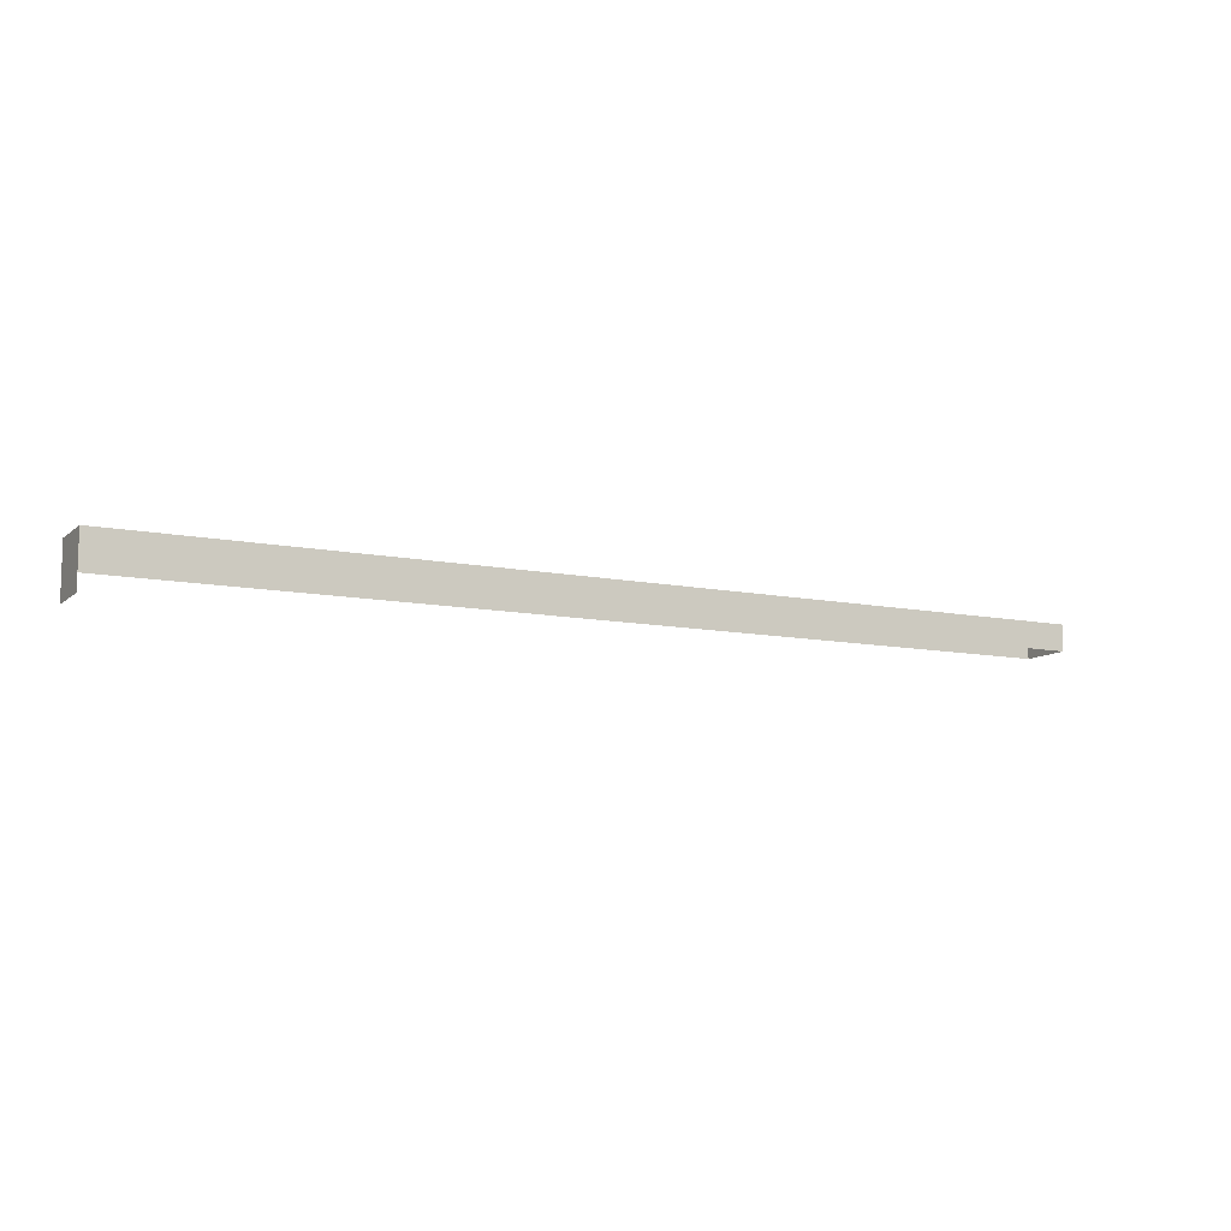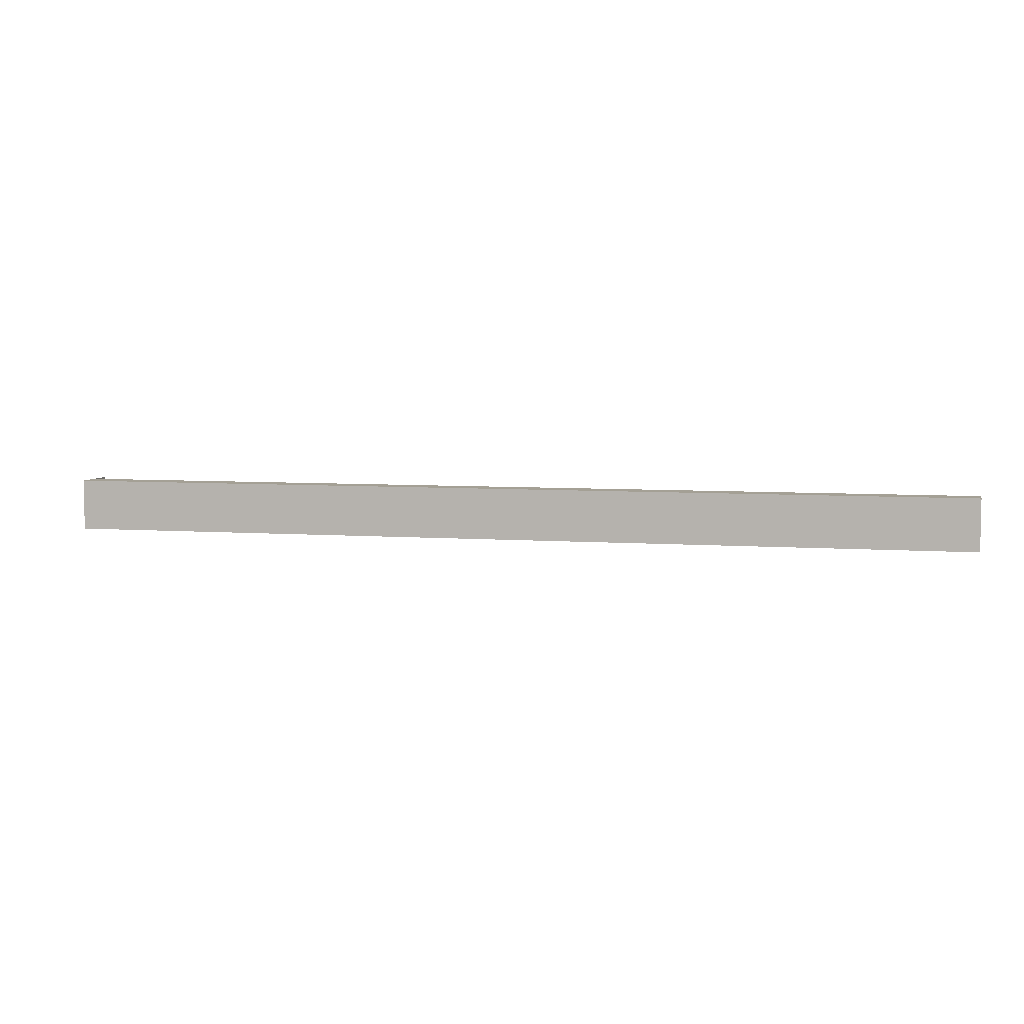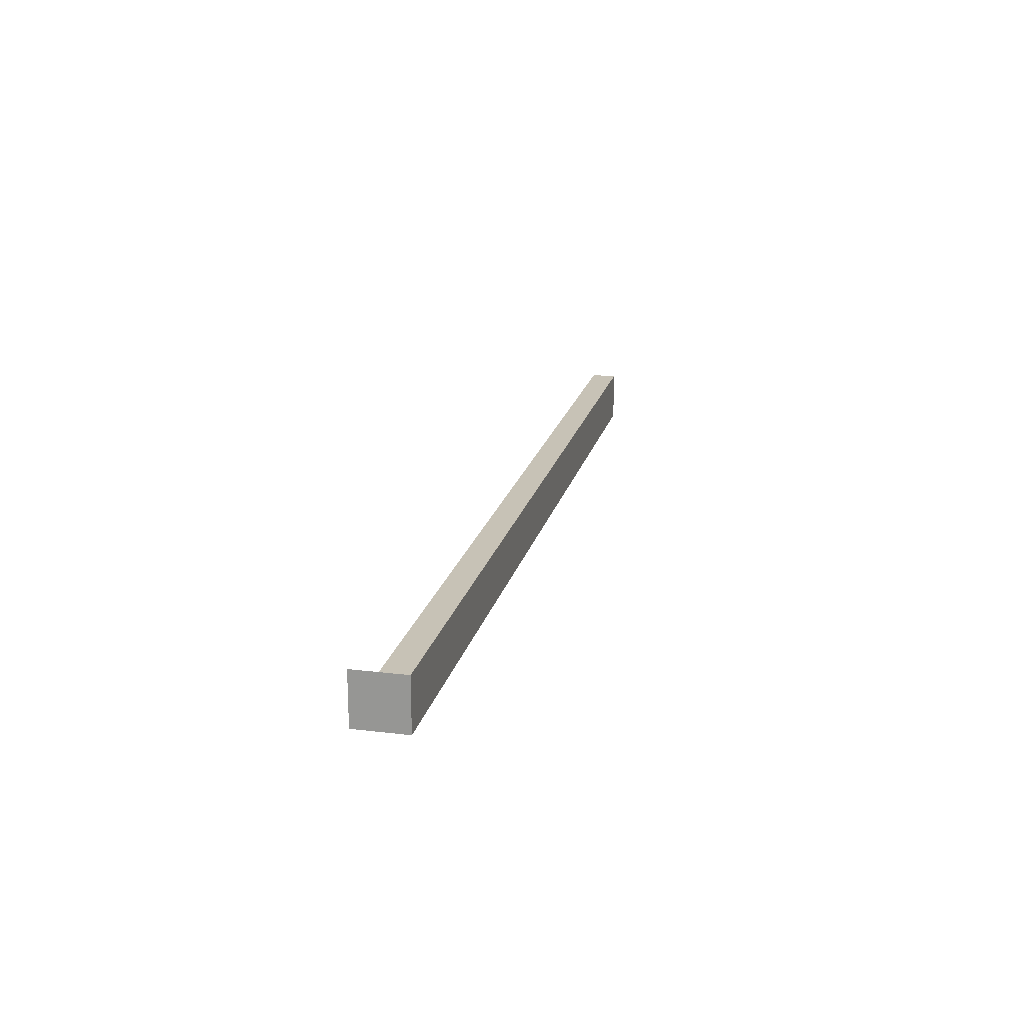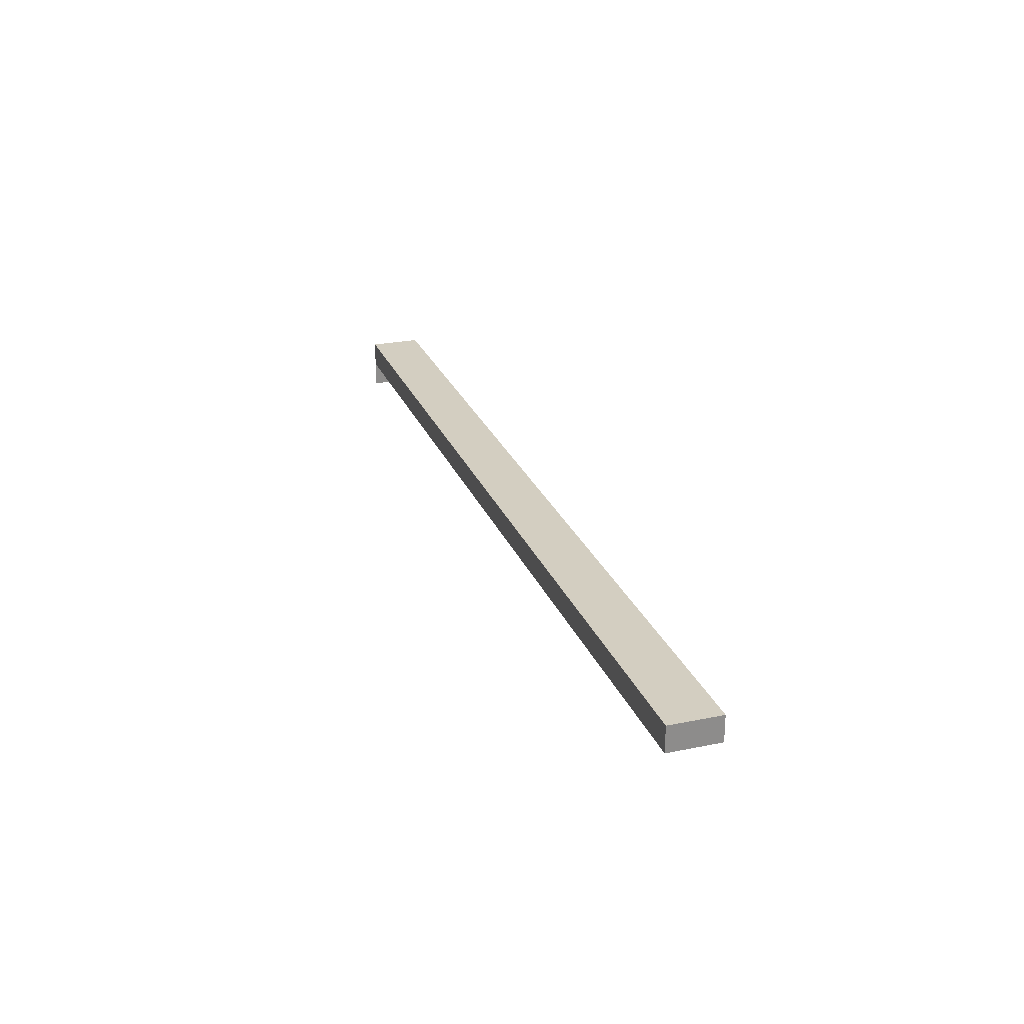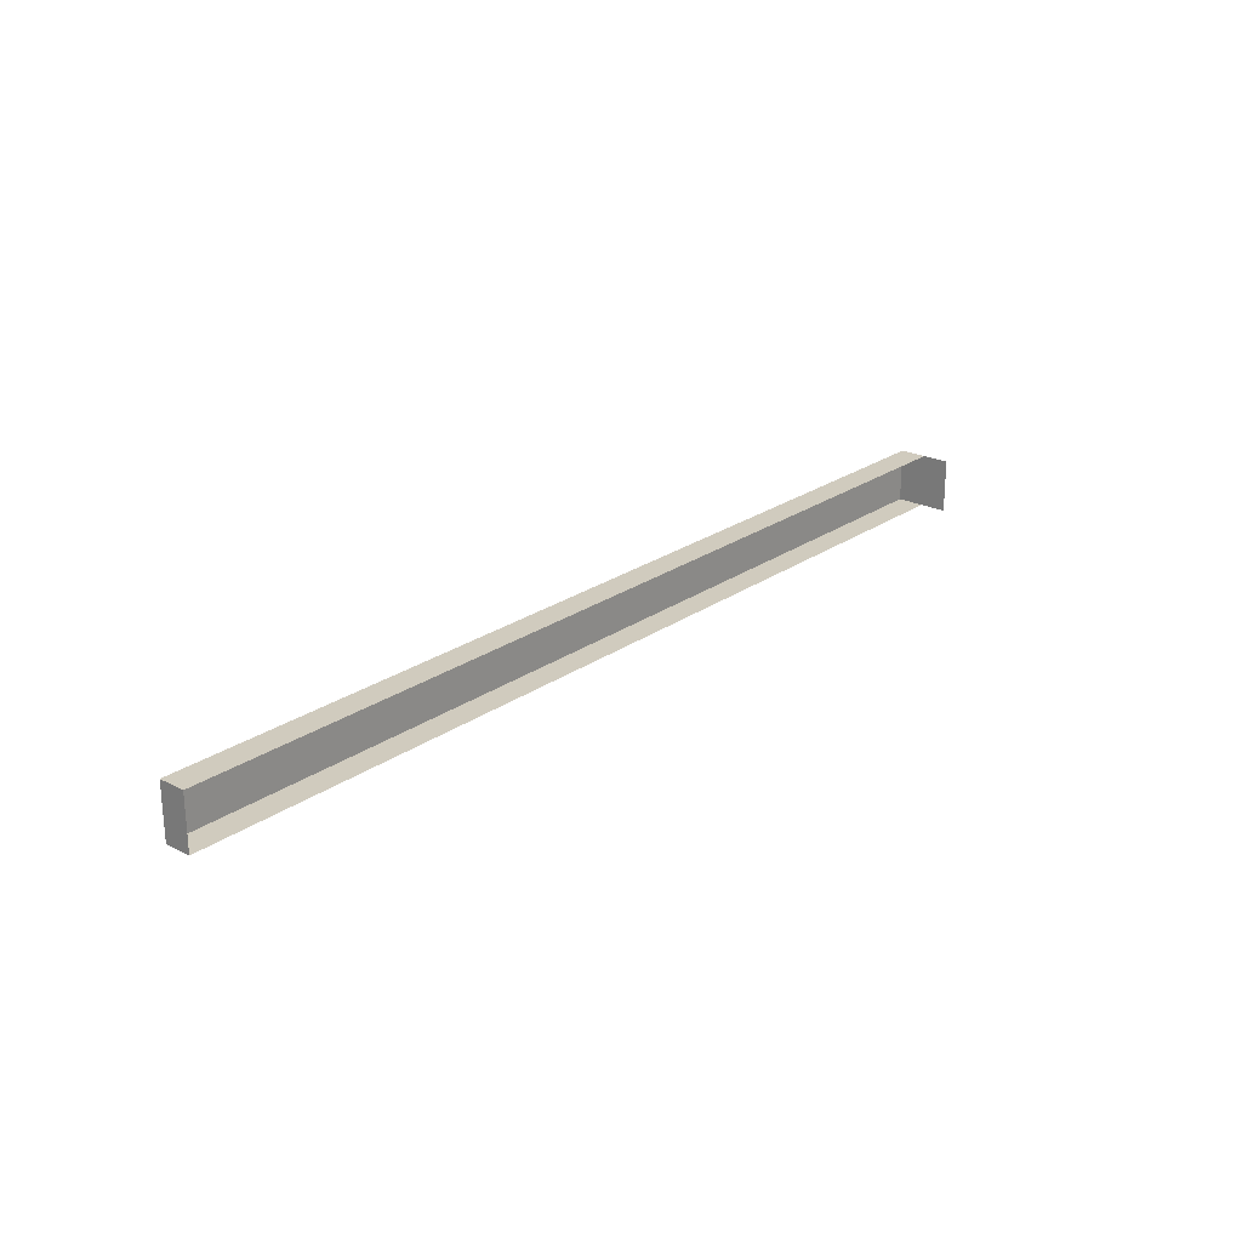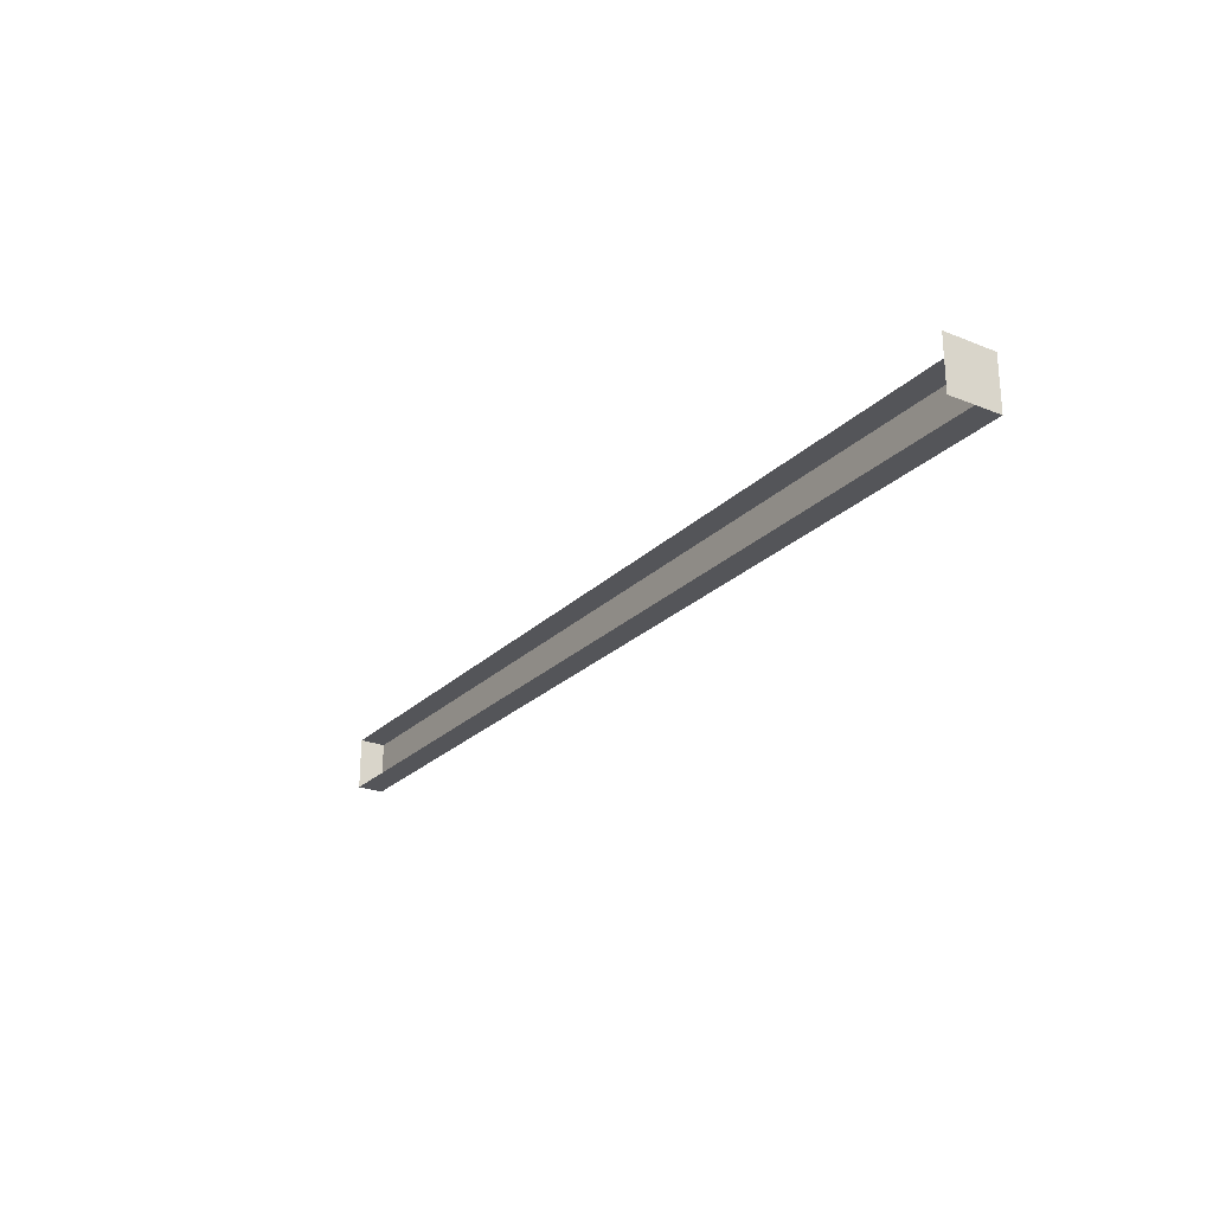
<metadata>
{"format":"obj","ext":"obj","renderer":"f3d","projection":"perspective","resolution":1024,"background":"white","views":[{"elev":-10.1,"azim":-27.8,"up":"+Z"},{"elev":5.7,"azim":13.0,"up":"+Y"},{"elev":19.2,"azim":-77.1,"up":"+Y"},{"elev":25.3,"azim":71.7,"up":"+Z"},{"elev":23.4,"azim":130.5,"up":"+Y"},{"elev":-24.8,"azim":-123.3,"up":"+Y"}]}
</metadata>
<code>
o mesh5/mesh5-geometry#mesh5-geometry
v -0.133 -0.373 0.4386
v -0.1806 -0.373 0.4399
v -0.1806 -0.373 0.4386
v -0.133 -0.373 0.4399
v -0.133 -0.3703 0.4399
v -0.1806 -0.3703 0.4386
v -0.133 -0.3703 0.4386
v -0.1806 -0.3703 0.4399
v -0.1806 -0.3703 0.4373
v -0.1806 -0.373 0.4373
f 1 2 3
f 2 1 4
f 3 2 1
f 4 1 2
f 5 2 4
f 4 2 5
f 2 6 3
f 4 7 1
f 1 7 4
f 2 5 8
f 8 5 2
f 7 4 5
f 5 4 7
f 6 2 8
f 3 6 9
f 8 2 6
f 3 6 2
f 5 6 8
f 6 5 7
f 8 6 5
f 7 5 6
f 9 6 3
f 3 9 10
f 10 9 3

</code>
